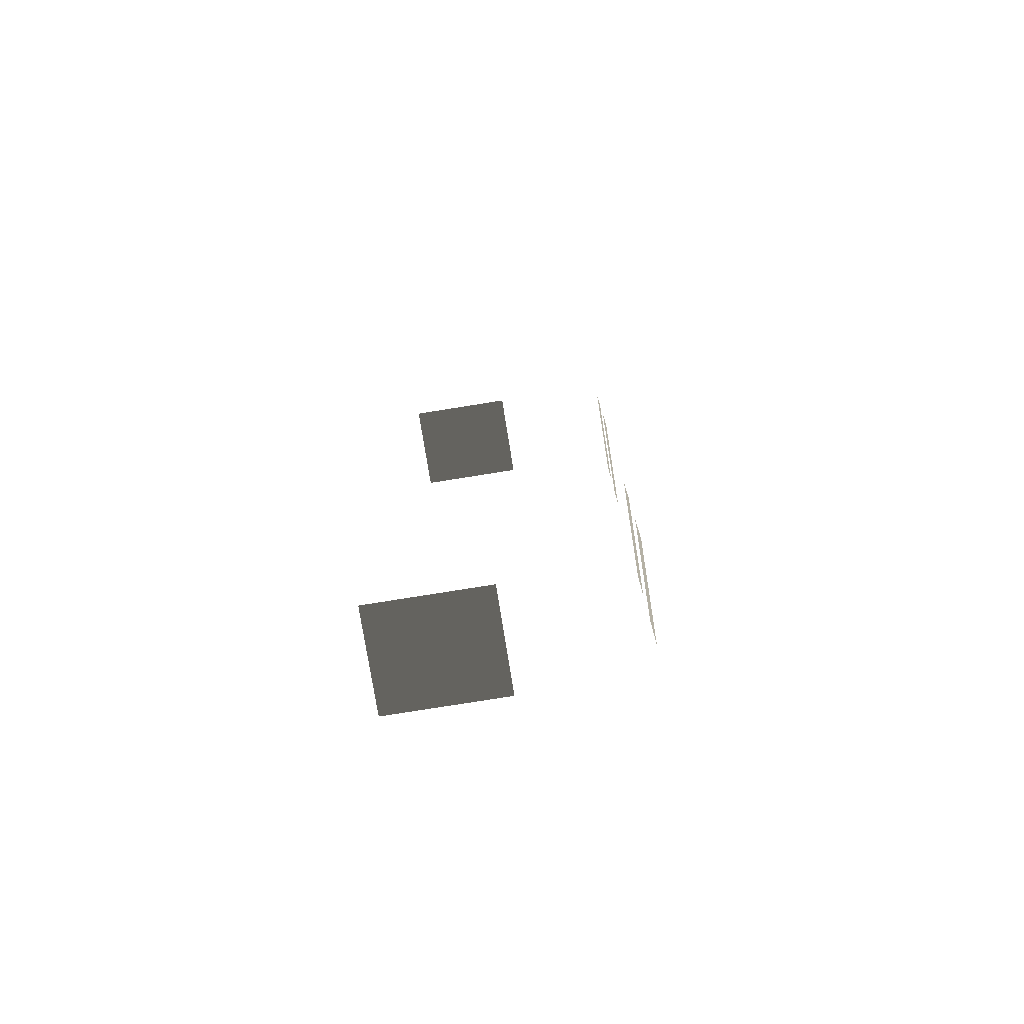
<metadata>
{"format":"obj","ext":"obj","renderer":"f3d","projection":"perspective","resolution":1024,"background":"white","views":[{"elev":-77.6,"azim":9.1,"up":"+Y"}]}
</metadata>
<code>
v -0.957 -5.113 -0.001043
v -0.957 -5.113 -1.482
v -0.9569 -6.279 -1.482
v -0.9569 -6.279 -0.001043
v -0.957 -2.608 -0.001043
v -0.957 -2.608 -1.482
v -0.957 -3.774 -1.482
v -0.957 -3.774 -0.001043
v -0.957 3.839 -0.001043
v -0.957 3.839 -1.482
v -0.957 2.673 -1.482
v -0.957 2.673 -0.001043
v -0.957 6.148 -0.001043
v -0.957 6.148 -1.482
v -0.957 4.981 -1.482
v -0.957 4.981 -0.001043
v -4.046 -7.499 -0.001043
v -4.046 -7.499 -1.482
v -4.629 -7.499 -1.482
v -4.629 -7.499 -0.001043
v -3.463 -7.499 -0.001043
v -3.463 -7.499 -1.482
v -2.88 -7.499 -0.001043
v -2.88 -7.499 -1.482
v -3.463 -7.499 -1.482
v -3.463 -7.499 -0.001043
v -3.463 7.447 -0.001043
v -3.463 7.447 -1.482
v -2.88 7.447 -1.482
v -2.88 7.447 -0.001043
v -4.046 7.447 -0.001043
v -4.046 7.447 -1.482
v -4.629 7.447 -0.001043
v -4.629 7.447 -1.482
v -4.046 7.447 -1.482
v -4.046 7.447 -0.001043
g Building.008_33767_533
f 1 3 2
f 1 4 3
f 5 7 6
f 5 8 7
f 9 11 10
f 9 12 11
f 13 15 14
f 13 16 15
f 17 19 18
f 17 20 19
f 21 17 18
f 21 18 22
f 23 25 24
f 23 26 25
f 27 29 28
f 27 30 29
f 31 27 28
f 31 28 32
f 33 35 34
f 33 36 35

</code>
